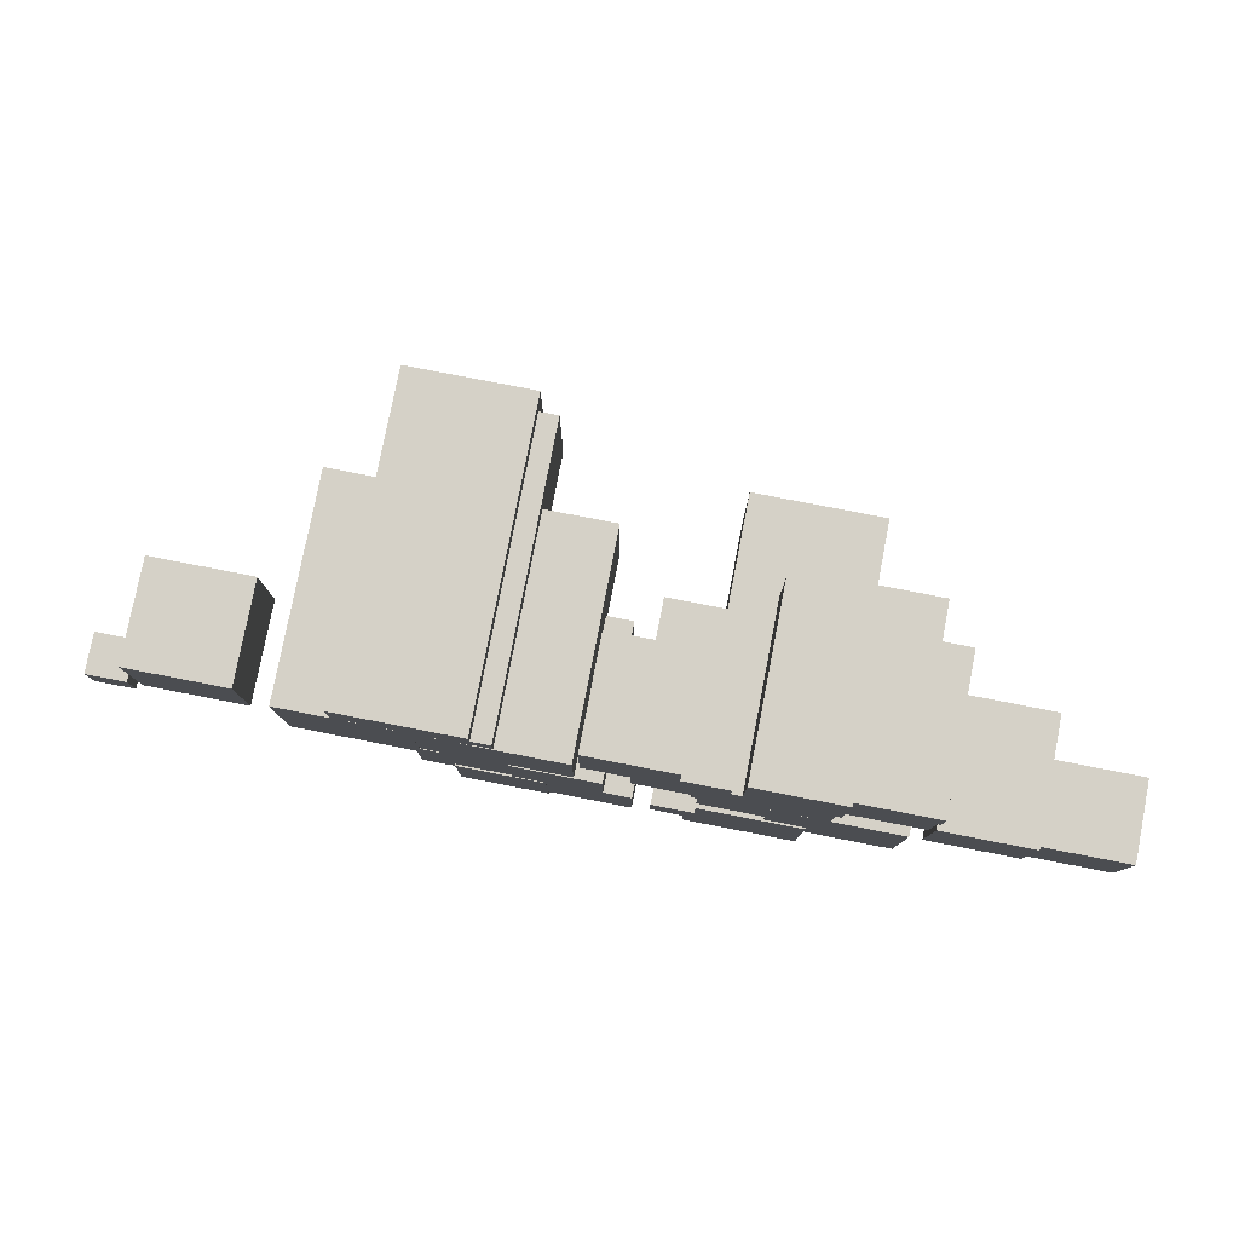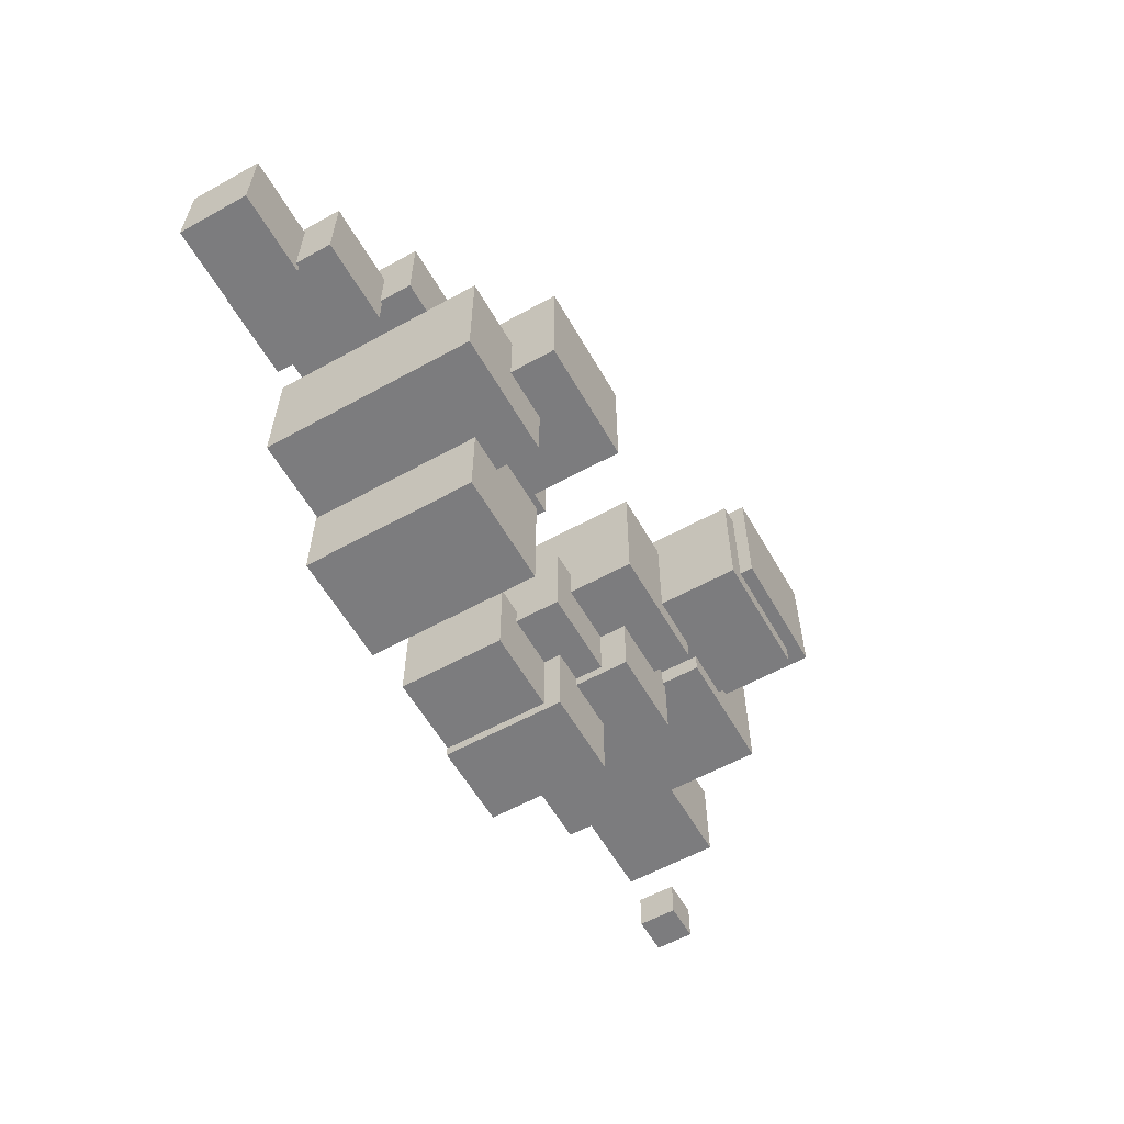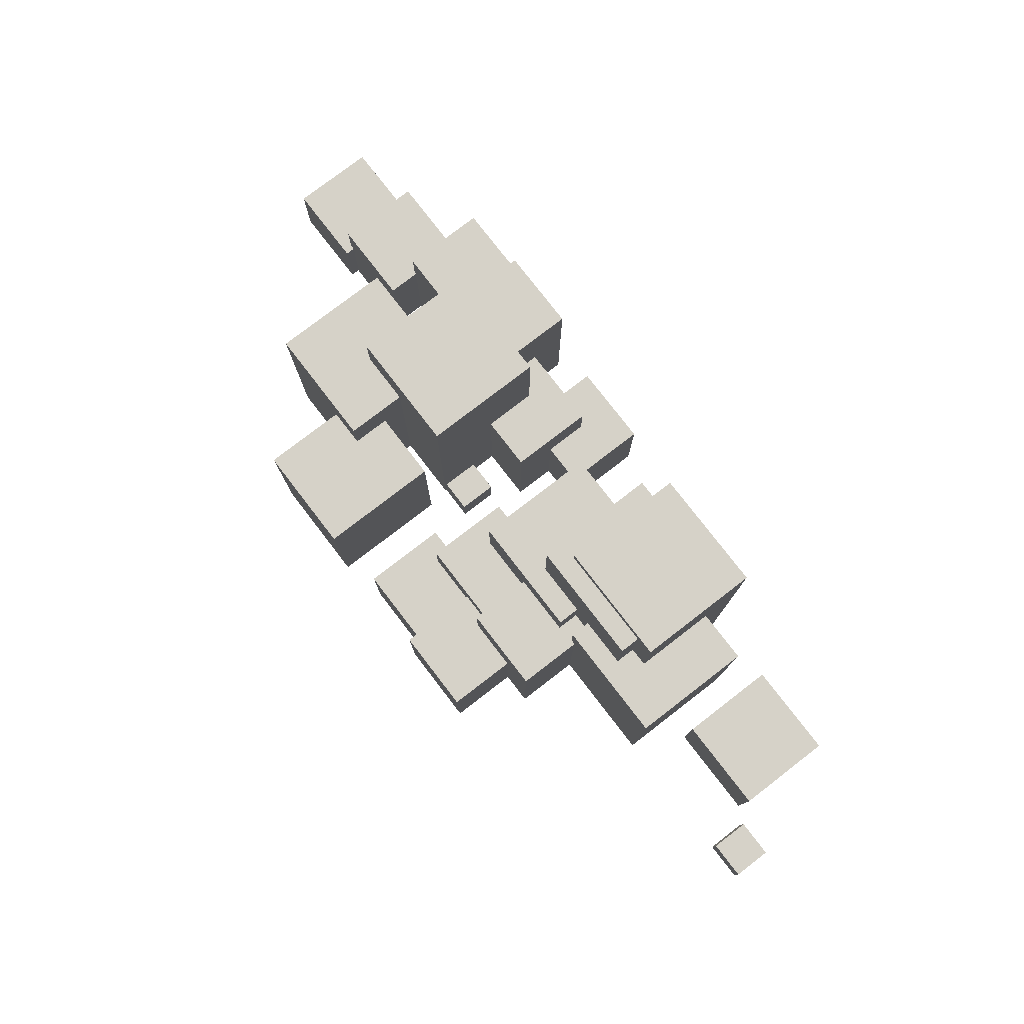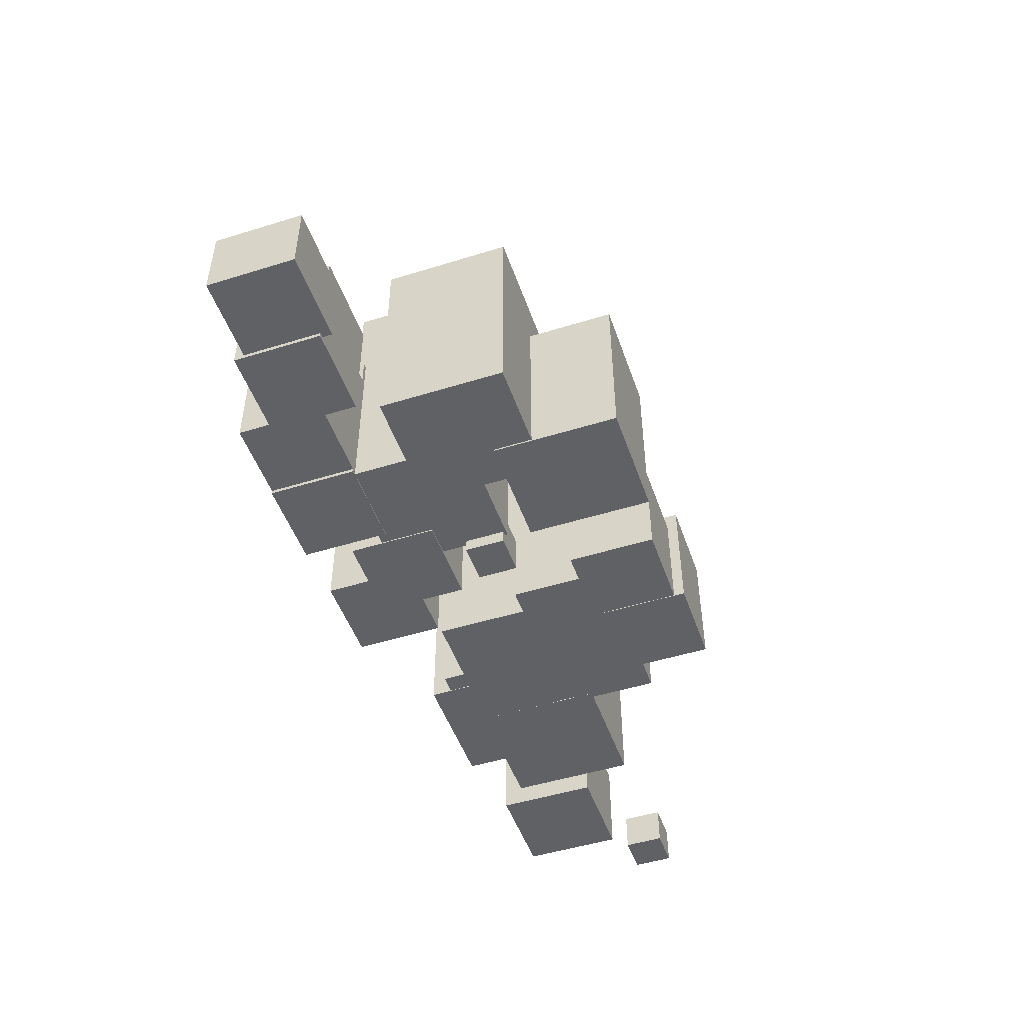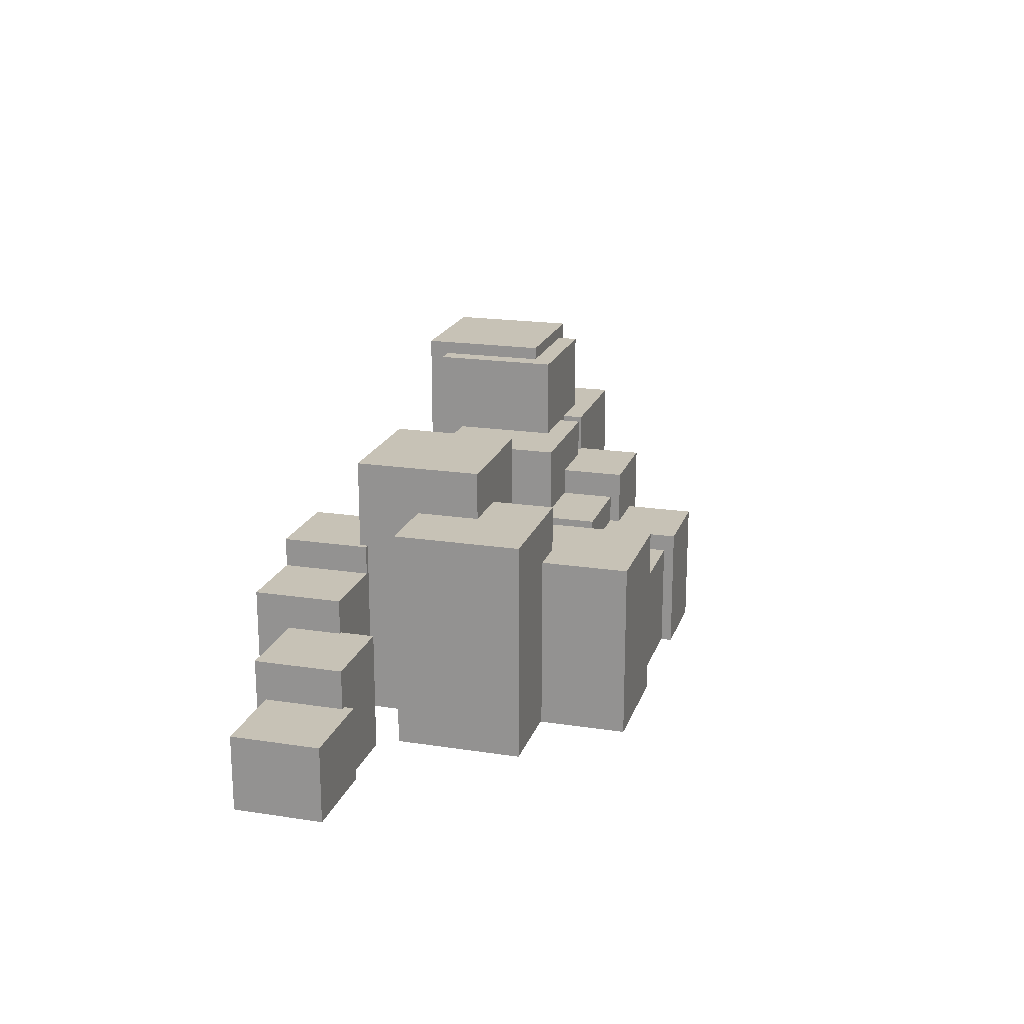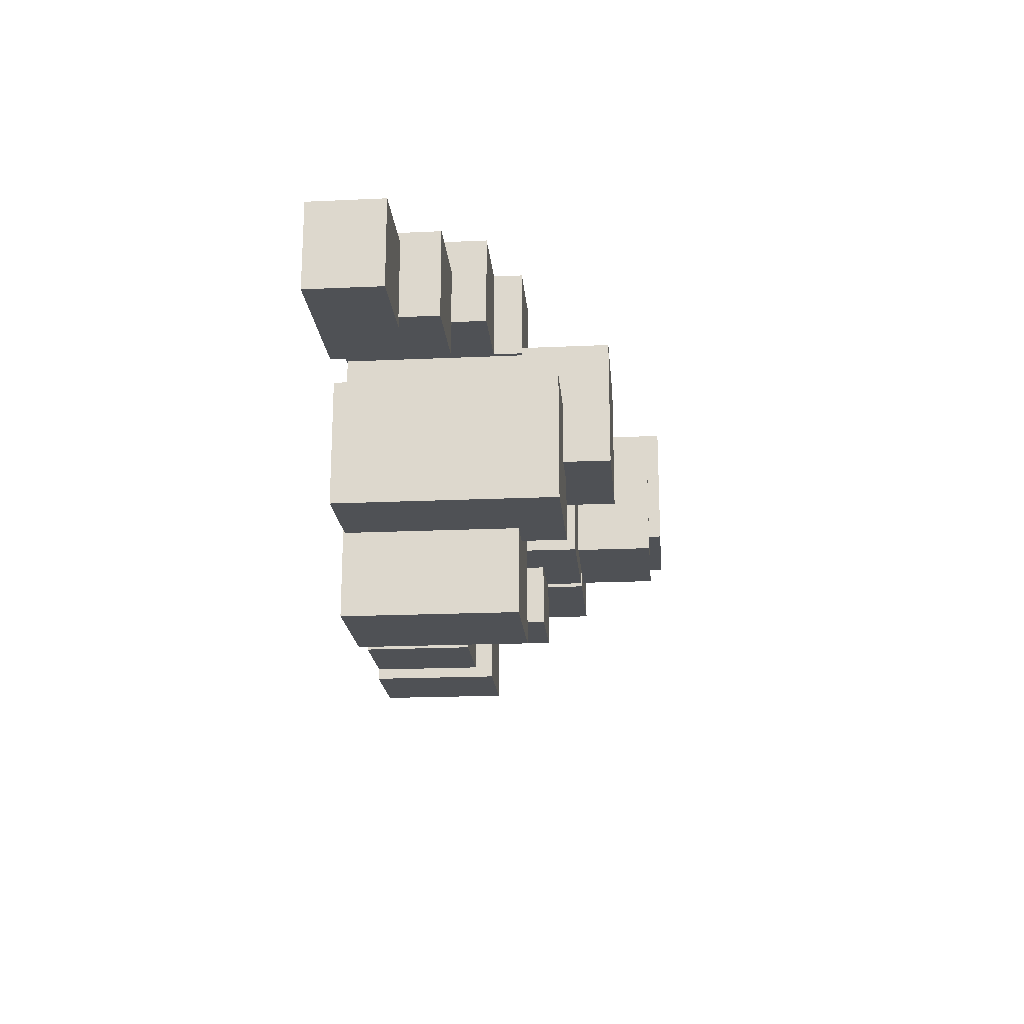
<metadata>
{"format":"obj","ext":"obj","renderer":"f3d","projection":"perspective","resolution":1024,"background":"white","views":[{"elev":79.3,"azim":11.0,"up":"+Z"},{"elev":-58.9,"azim":119.6,"up":"+Z"},{"elev":78.1,"azim":-127.6,"up":"+Y"},{"elev":-49.2,"azim":109.0,"up":"+Y"},{"elev":19.3,"azim":106.1,"up":"+Y"},{"elev":-19.7,"azim":94.8,"up":"+Z"}]}
</metadata>
<code>
o Cube
v 1 2.5 -1
v 1 -2.5 -1
v 1 2.5 1
v 1 -2.5 1
v -1 2.5 -1
v -1 -2.5 -1
v -1 2.5 1
v -1 -2.5 1
f 1 5 7 3
f 4 3 7 8
f 8 7 5 6
f 6 2 4 8
f 2 1 3 4
f 6 5 1 2
o Cube.001
v 0.1276 0.9987 -1.653
v 0.1276 -2.501 -1.653
v 0.1276 0.9987 0.3474
v 0.1276 -2.501 0.3474
v -1.872 0.9987 -1.653
v -1.872 -2.501 -1.653
v -1.872 0.9987 0.3474
v -1.872 -2.501 0.3474
f 9 13 15 11
f 12 11 15 16
f 16 15 13 14
f 14 10 12 16
f 10 9 11 12
f 14 13 9 10
o Cube.002
v 1.307 2.293 -1.325
v 1.307 -2.491 -1.325
v 1.307 2.293 0.6754
v 1.307 -2.491 0.6754
v -0.6926 2.293 -1.325
v -0.6926 -2.491 -1.325
v -0.6926 2.293 0.6754
v -0.6926 -2.491 0.6754
f 17 21 23 19
f 20 19 23 24
f 24 23 21 22
f 22 18 20 24
f 18 17 19 20
f 22 21 17 18
o Cube.003
v 2.424 0.9987 -1.684
v 2.424 -2.501 -1.684
v 2.424 0.9987 0.3157
v 2.424 -2.501 0.3157
v 0.4235 0.9987 -1.684
v 0.4235 -2.501 -1.684
v 0.4235 0.9987 0.3157
v 0.4235 -2.501 0.3157
f 25 29 31 27
f 28 27 31 32
f 32 31 29 30
f 30 26 28 32
f 26 25 27 28
f 30 29 25 26
o Cube.004
v 4.65 -0.06763 -0.3461
v 4.65 -2.518 -0.3461
v 4.65 -0.06763 1.054
v 4.65 -2.518 1.054
v 3.25 -0.06763 -0.3461
v 3.25 -2.518 -0.3461
v 3.25 -0.06763 1.054
v 3.25 -2.518 1.054
f 33 37 39 35
f 36 35 39 40
f 40 39 37 38
f 38 34 36 40
f 34 33 35 36
f 38 37 33 34
o Cube.005
v 2.849 -0.06763 -2.556
v 2.849 -2.518 -2.556
v 2.849 -0.06763 -1.156
v 2.849 -2.518 -1.156
v 1.449 -0.06763 -2.556
v 1.449 -2.518 -2.556
v 1.449 -0.06763 -1.156
v 1.449 -2.518 -1.156
f 41 45 47 43
f 44 43 47 48
f 48 47 45 46
f 46 42 44 48
f 42 41 43 44
f 46 45 41 42
o Cube.006
v 1.44 0.3656 -2.717
v 1.44 -2.501 -2.717
v 1.44 0.3656 -1.317
v 1.44 -2.501 -1.317
v 0.04031 0.3656 -2.717
v 0.04031 -2.501 -2.717
v 0.04031 0.3656 -1.317
v 0.04031 -2.501 -1.317
f 49 53 55 51
f 52 51 55 56
f 56 55 53 54
f 54 50 52 56
f 50 49 51 52
f 54 53 49 50
o Cube.007
v 6.143 1.747 -1.47
v 6.143 -2.5 -1.47
v 6.143 1.747 0.5301
v 6.143 -2.5 0.5301
v 4.143 1.747 -1.47
v 4.143 -2.5 -1.47
v 4.143 1.747 0.5301
v 4.143 -2.5 0.5301
f 57 61 63 59
f 60 59 63 64
f 64 63 61 62
f 62 58 60 64
f 58 57 59 60
f 62 61 57 58
o Cube.009
v 3.295 -0.8026 -3.674
v 3.295 -2.518 -3.674
v 3.295 -0.8026 -2.274
v 3.295 -2.518 -2.274
v 1.895 -0.8026 -3.674
v 1.895 -2.518 -3.674
v 1.895 -0.8026 -2.274
v 1.895 -2.518 -2.274
f 65 69 71 67
f 68 67 71 72
f 72 71 69 70
f 70 66 68 72
f 66 65 67 68
f 70 69 65 66
o Cube.008
v 1.97 -0.5212 -3.844
v 1.97 -2.528 -3.844
v 1.97 -0.5212 -2.444
v 1.97 -2.528 -2.444
v 0.5701 -0.5212 -3.844
v 0.5701 -2.528 -3.844
v 0.5701 -0.5212 -2.444
v 0.5701 -2.528 -2.444
f 73 77 79 75
f 76 75 79 80
f 80 79 77 78
f 78 74 76 80
f 74 73 75 76
f 78 77 73 74
o 立方体
v -3.944 -2.415 0.8014
v -3.944 -0.8146 0.8014
v -3.944 -2.415 -0.7986
v -3.944 -0.8146 -0.7986
v -2.344 -2.415 0.8014
v -2.344 -0.8146 0.8014
v -2.344 -2.415 -0.7986
v -2.344 -0.8146 -0.7986
f 81 82 84 83
f 83 84 88 87
f 87 88 86 85
f 85 86 82 81
f 83 87 85 81
f 88 84 82 86
o 立方体.001
v -4.875 -2.392 -1.017
v -4.875 -1.752 -1.017
v -4.875 -2.392 -1.657
v -4.875 -1.752 -1.657
v -4.235 -2.392 -1.017
v -4.235 -1.752 -1.017
v -4.235 -2.392 -1.657
v -4.235 -1.752 -1.657
f 89 90 92 91
f 91 92 96 95
f 95 96 94 93
f 93 94 90 89
f 91 95 93 89
f 96 92 90 94
o Cube.011
v 8.82 -0.6515 -0.1386
v 8.82 -2.541 -0.1386
v 8.82 -0.6515 1.261
v 8.82 -2.541 1.261
v 7.42 -0.6515 -0.1386
v 7.42 -2.541 -0.1386
v 7.42 -0.6515 1.261
v 7.42 -2.541 1.261
f 97 101 103 99
f 100 99 103 104
f 104 103 101 102
f 102 98 100 104
f 98 97 99 100
f 102 101 97 98
o Cube.010
v 10.14 -1.274 -0.2922
v 10.14 -2.474 -0.2922
v 10.14 -1.274 1.108
v 10.14 -2.474 1.108
v 8.743 -1.274 -0.2922
v 8.743 -2.474 -0.2922
v 8.743 -1.274 1.108
v 8.743 -2.474 1.108
f 105 109 111 107
f 108 107 111 112
f 112 111 109 110
f 110 106 108 112
f 106 105 107 108
f 110 109 105 106
o Cube.013
v 6.221 0.354 0.401
v 6.221 -2.516 0.401
v 6.221 0.354 1.801
v 6.221 -2.516 1.801
v 4.821 0.354 0.401
v 4.821 -2.516 0.401
v 4.821 0.354 1.801
v 4.821 -2.516 1.801
f 113 117 119 115
f 116 115 119 120
f 120 119 117 118
f 118 114 116 120
f 114 113 115 116
f 118 117 113 114
o Cube.012
v 7.469 -0.1034 0.4002
v 7.469 -2.456 0.4002
v 7.469 -0.1034 1.8
v 7.469 -2.456 1.8
v 6.069 -0.1034 0.4002
v 6.069 -2.456 0.4002
v 6.069 -0.1034 1.8
v 6.069 -2.456 1.8
f 121 125 127 123
f 124 123 127 128
f 128 127 125 126
f 126 122 124 128
f 122 121 123 124
f 126 125 121 122
o 立方体.002
v 3.591 -2.717 -0.7884
v 3.591 -2.077 -0.7884
v 3.591 -2.717 -1.428
v 3.591 -2.077 -1.428
v 4.231 -2.717 -0.7884
v 4.231 -2.077 -0.7884
v 4.231 -2.717 -1.428
v 4.231 -2.077 -1.428
f 129 130 132 131
f 131 132 136 135
f 135 136 134 133
f 133 134 130 129
f 131 135 133 129
f 136 132 130 134
o Cube.014
v 3.939 -0.8026 0.3413
v 3.939 -2.518 0.3413
v 3.939 -0.8026 1.741
v 3.939 -2.518 1.741
v 2.539 -0.8026 0.3413
v 2.539 -2.518 0.3413
v 2.539 -0.8026 1.741
v 2.539 -2.518 1.741
f 137 141 143 139
f 140 139 143 144
f 144 143 141 142
f 142 138 140 144
f 138 137 139 140
f 142 141 137 138
o Cube.015
v 7.271 0.9987 -2.472
v 7.271 -2.501 -2.472
v 7.271 0.9987 -0.4718
v 7.271 -2.501 -0.4718
v 5.271 0.9987 -2.472
v 5.271 -2.501 -2.472
v 5.271 0.9987 -0.4718
v 5.271 -2.501 -0.4718
f 145 149 151 147
f 148 147 151 152
f 152 151 149 150
f 150 146 148 152
f 146 145 147 148
f 150 149 145 146
o Cube.016
v 5.897 0.2714 -3.852
v 5.897 -2.529 -3.852
v 5.897 0.2714 -1.852
v 5.897 -2.529 -1.852
v 4.097 0.2714 -3.852
v 4.097 -2.529 -3.852
v 4.097 0.2714 -1.852
v 4.097 -2.529 -1.852
f 153 157 159 155
f 156 155 159 160
f 160 159 157 158
f 158 154 156 160
f 154 153 155 156
f 158 157 153 154

</code>
